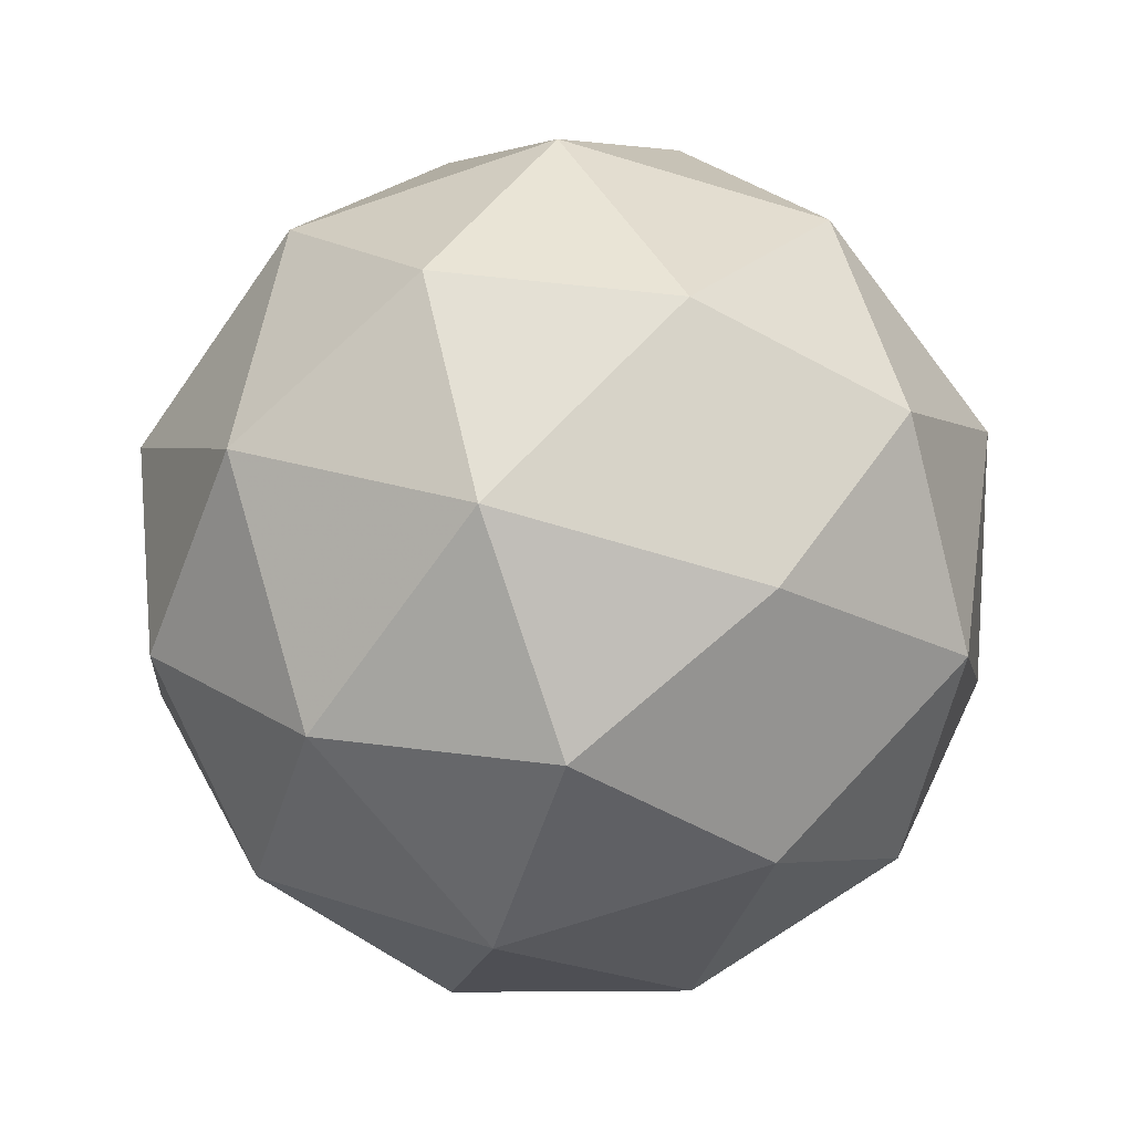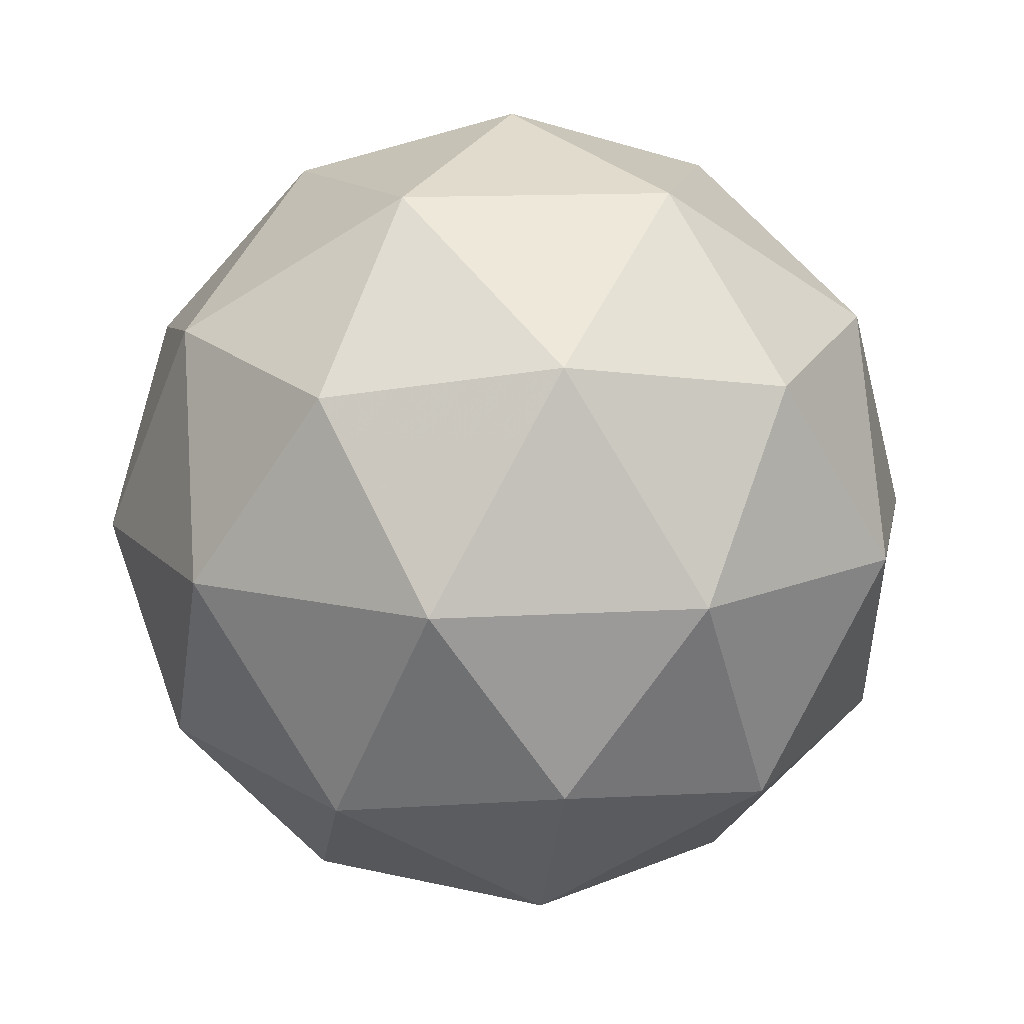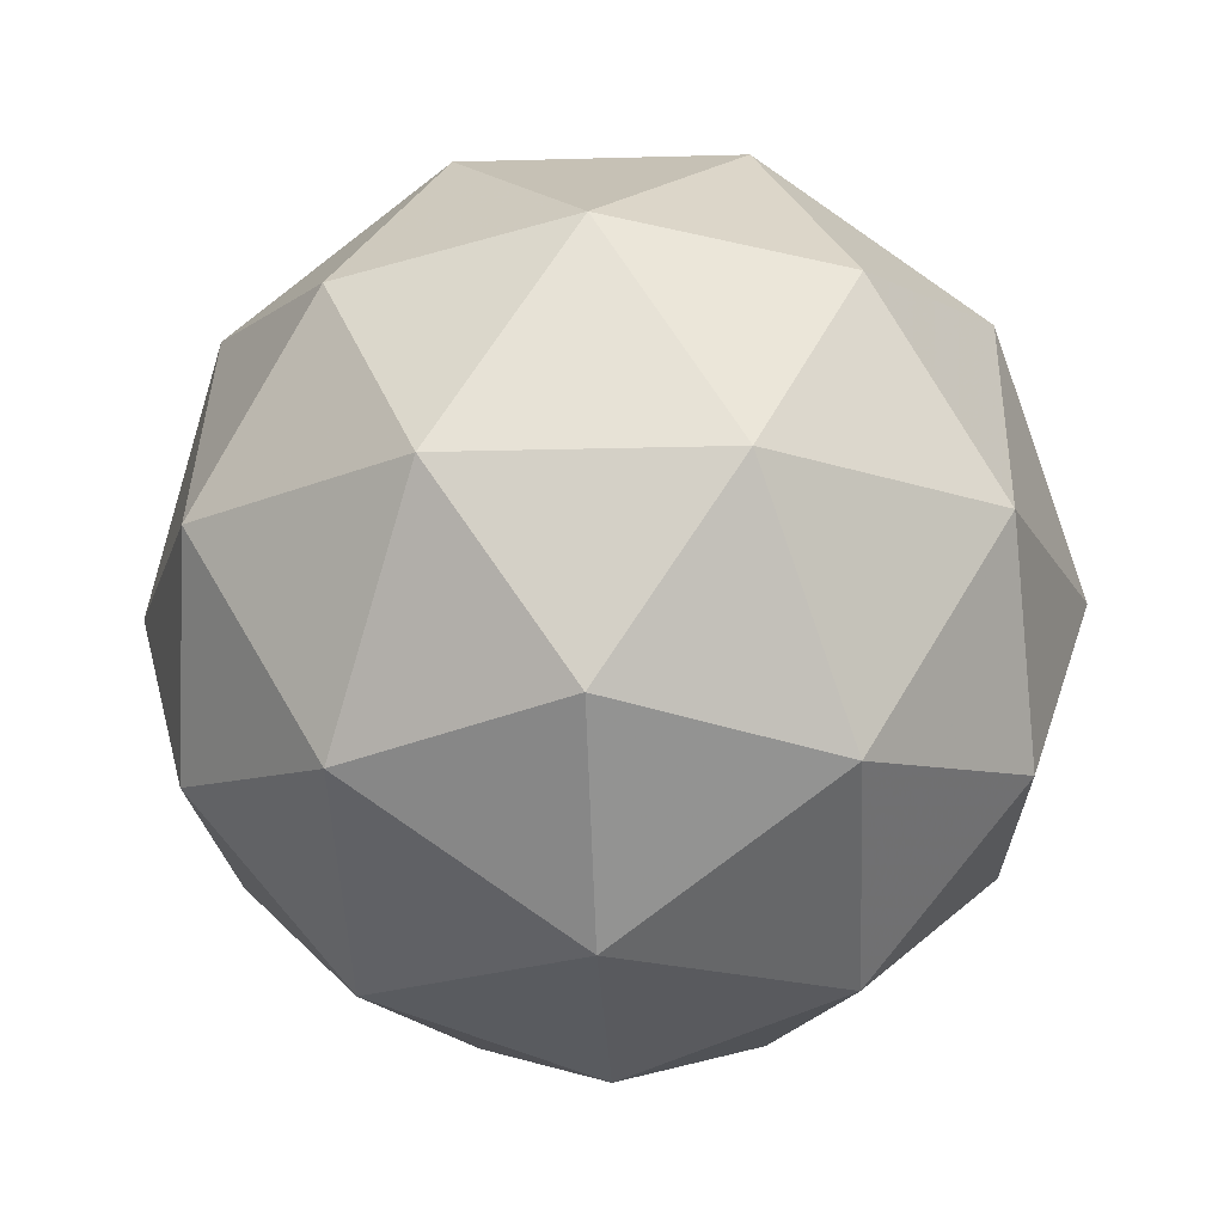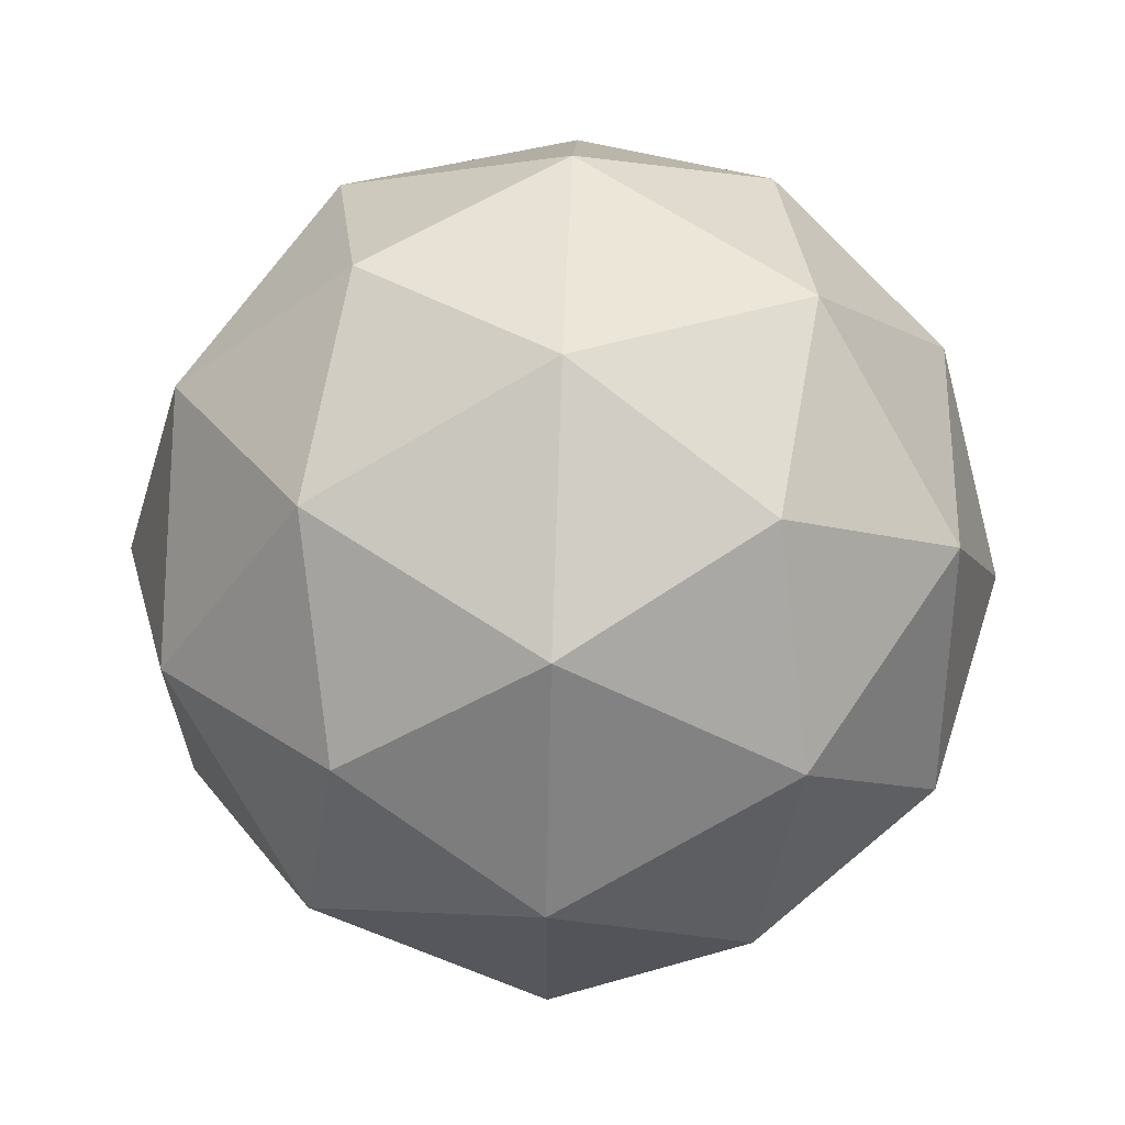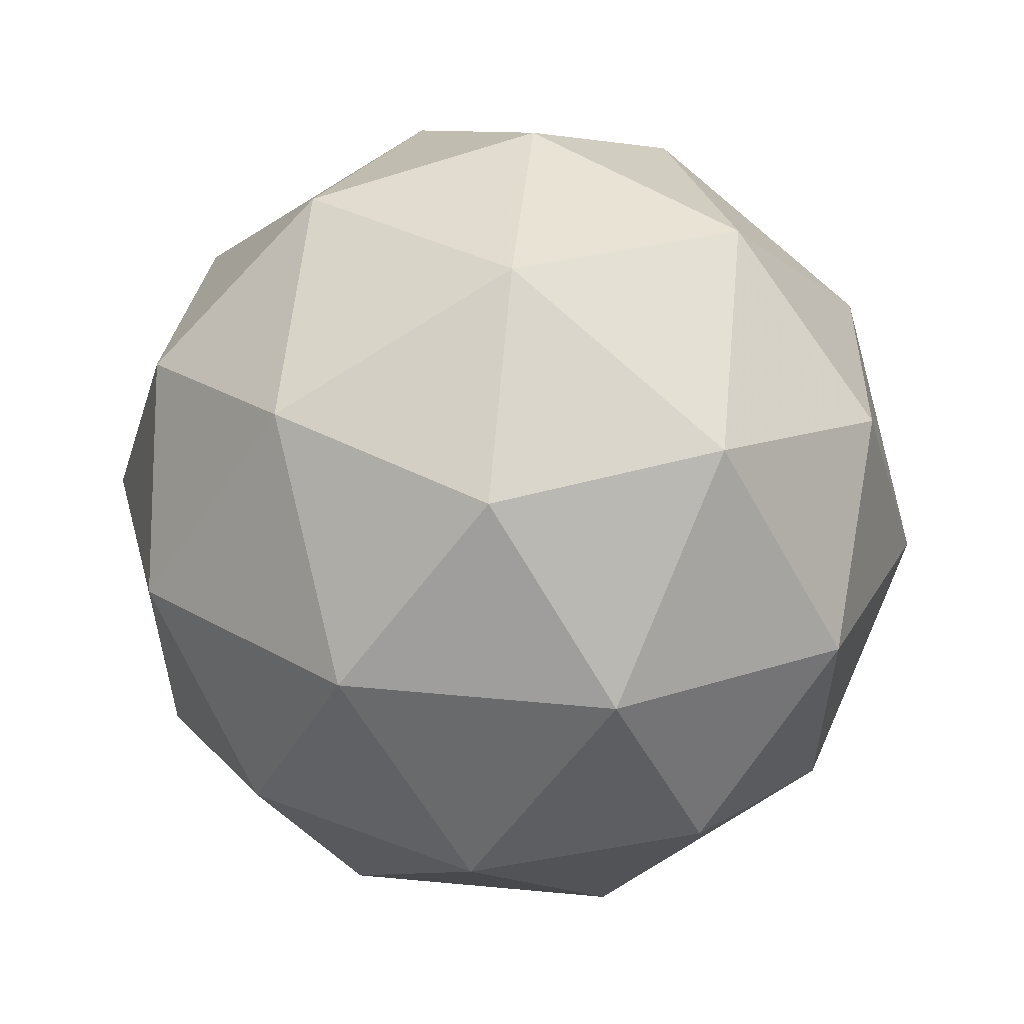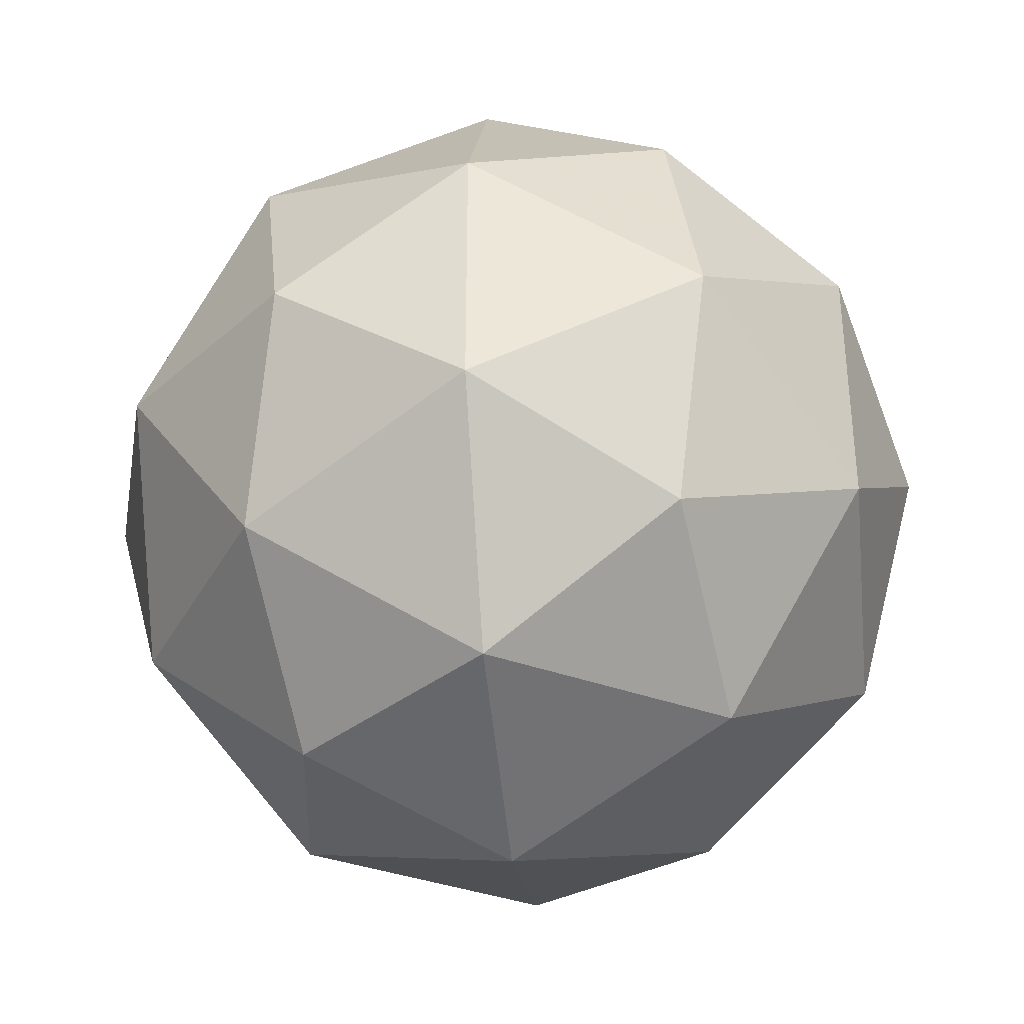
<metadata>
{"format":"obj","ext":"obj","renderer":"f3d","projection":"perspective","resolution":1024,"background":"white","views":[{"elev":-66.9,"azim":73.1,"up":"+Y"},{"elev":13.6,"azim":-169.6,"up":"+Y"},{"elev":-18.3,"azim":-158.9,"up":"+Y"},{"elev":65.5,"azim":-87.9,"up":"+Z"},{"elev":57.4,"azim":153.8,"up":"+Z"},{"elev":-36.2,"azim":32.7,"up":"+Z"}]}
</metadata>
<code>
g AVER-i2-g125-s302
v -1760 -5386 -1542
v -1671 -5355 -1478
v -1794 -5355 -1437
v -1608 -5270 -1432
v -1581 -5287 -1542
v -1870 -5355 -1542
v -1794 -5355 -1647
v -1671 -5355 -1607
v -1560 -5176 -1478
v -1818 -5270 -1364
v -1705 -5287 -1373
v -1760 -5176 -1332
v -1948 -5270 -1542
v -1904 -5287 -1437
v -1960 -5176 -1478
v -1818 -5270 -1721
v -1904 -5287 -1647
v -1883 -5176 -1712
v -1608 -5270 -1653
v -1705 -5287 -1712
v -1636 -5176 -1712
v -1636 -5176 -1373
v -1883 -5176 -1373
v -1960 -5176 -1607
v -1760 -5176 -1752
v -1560 -5176 -1607
v -1702 -5082 -1364
v -1615 -5066 -1437
v -1726 -4998 -1437
v -1912 -5082 -1432
v -1815 -5066 -1373
v -1849 -4998 -1478
v -1912 -5082 -1653
v -1939 -5066 -1542
v -1849 -4998 -1607
v -1702 -5082 -1721
v -1815 -5066 -1712
v -1726 -4998 -1647
v -1572 -5082 -1542
v -1615 -5066 -1647
v -1650 -4998 -1542
v -1760 -4966 -1542
f 1 2 3
f 4 2 5
f 1 3 6
f 1 6 7
f 1 7 8
f 4 5 9
f 10 11 12
f 13 14 15
f 16 17 18
f 19 20 21
f 4 9 22
f 10 12 23
f 13 15 24
f 16 18 25
f 19 21 26
f 27 28 29
f 30 31 32
f 33 34 35
f 36 37 38
f 39 40 41
f 41 38 42
f 41 40 38
f 40 36 38
f 38 35 42
f 38 37 35
f 37 33 35
f 35 32 42
f 35 34 32
f 34 30 32
f 32 29 42
f 32 31 29
f 31 27 29
f 29 41 42
f 29 28 41
f 28 39 41
f 26 40 39
f 26 21 40
f 21 36 40
f 25 37 36
f 25 18 37
f 18 33 37
f 24 34 33
f 24 15 34
f 15 30 34
f 23 31 30
f 23 12 31
f 12 27 31
f 22 28 27
f 22 9 28
f 9 39 28
f 21 25 36
f 21 20 25
f 20 16 25
f 18 24 33
f 18 17 24
f 17 13 24
f 15 23 30
f 15 14 23
f 14 10 23
f 12 22 27
f 12 11 22
f 11 4 22
f 9 26 39
f 9 5 26
f 5 19 26
f 8 20 19
f 8 7 20
f 7 16 20
f 7 17 16
f 7 6 17
f 6 13 17
f 6 14 13
f 6 3 14
f 3 10 14
f 5 8 19
f 5 2 8
f 2 1 8
f 3 11 10
f 3 2 11
f 2 4 11
f 2 4 11

</code>
